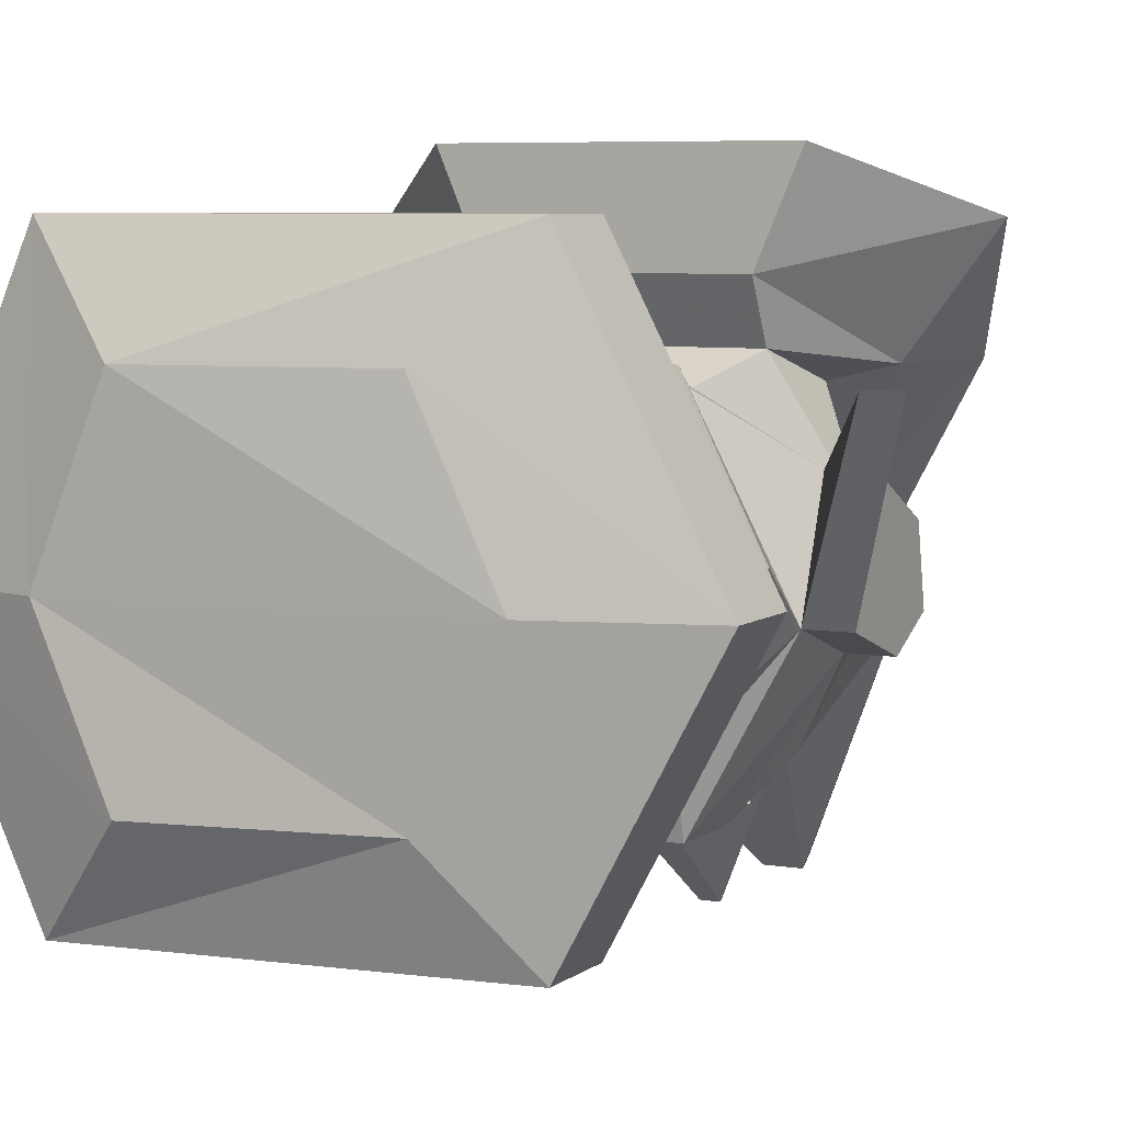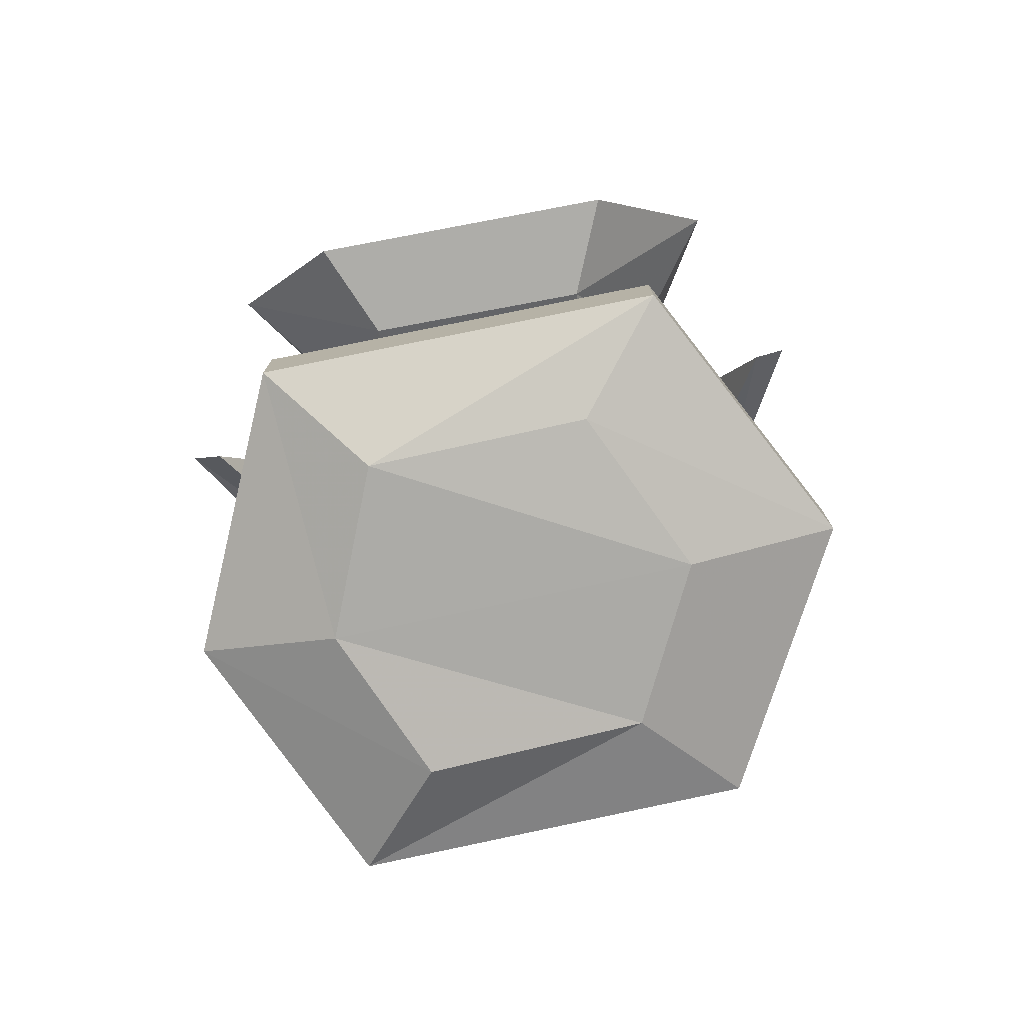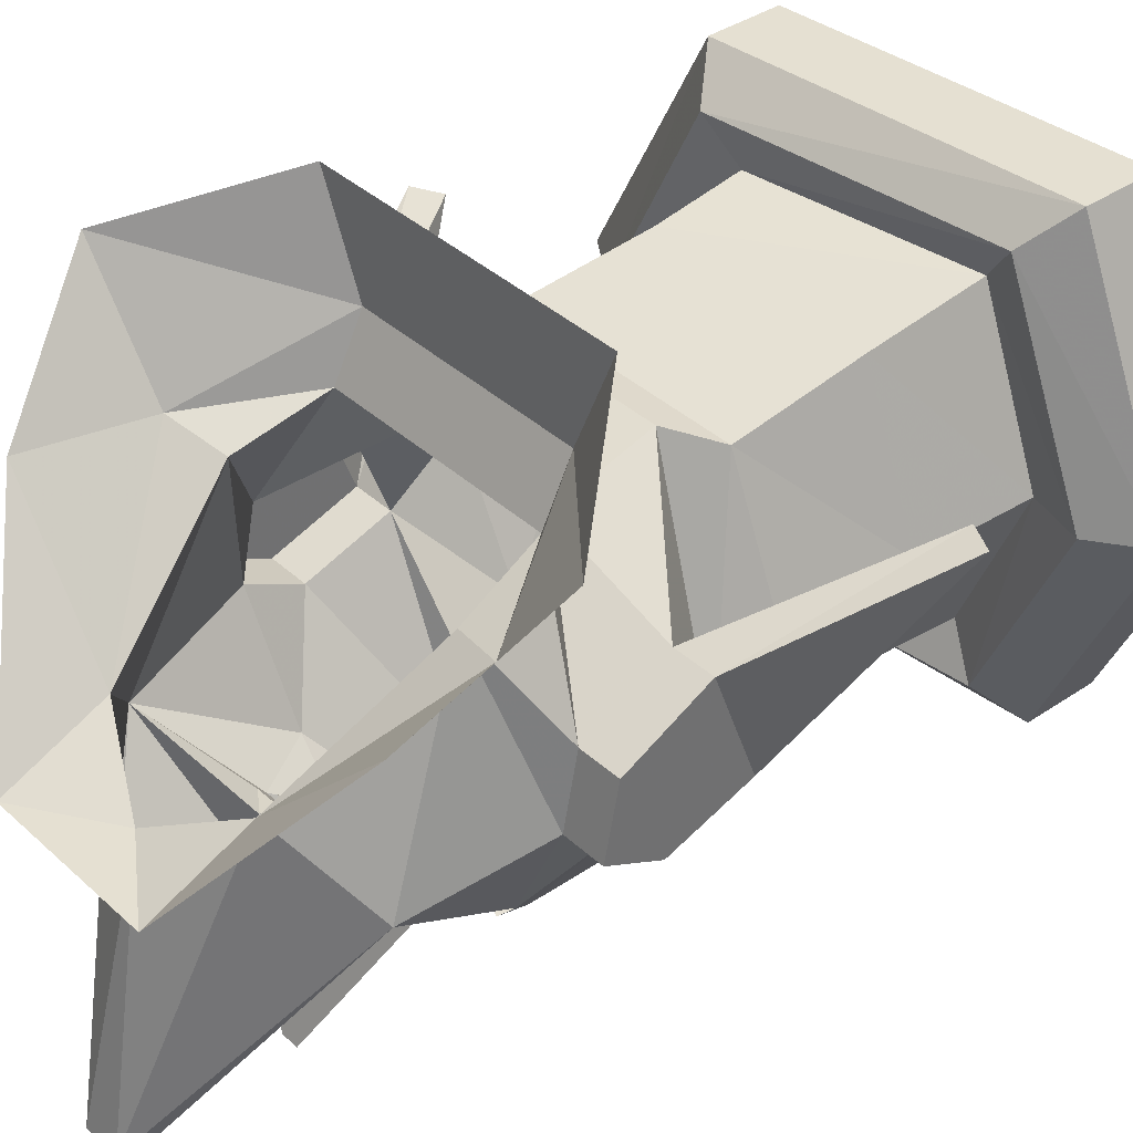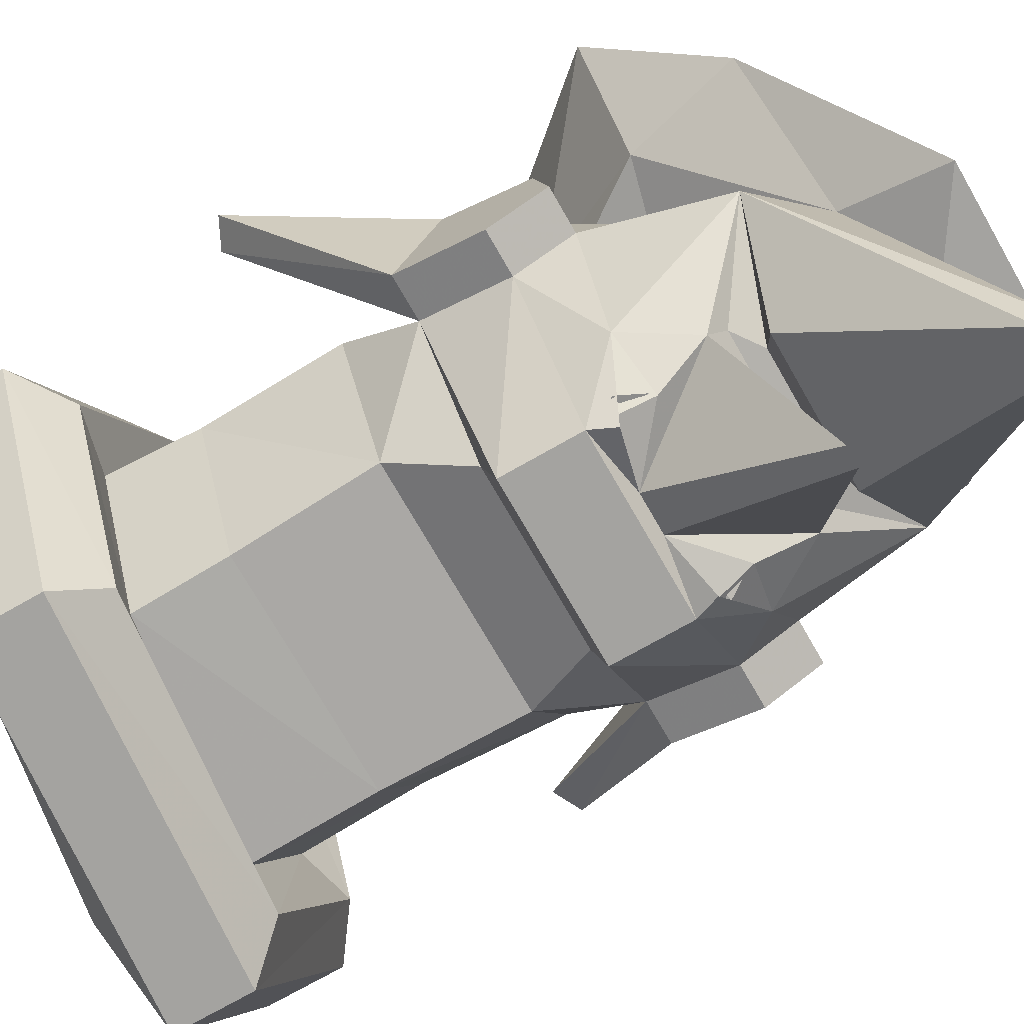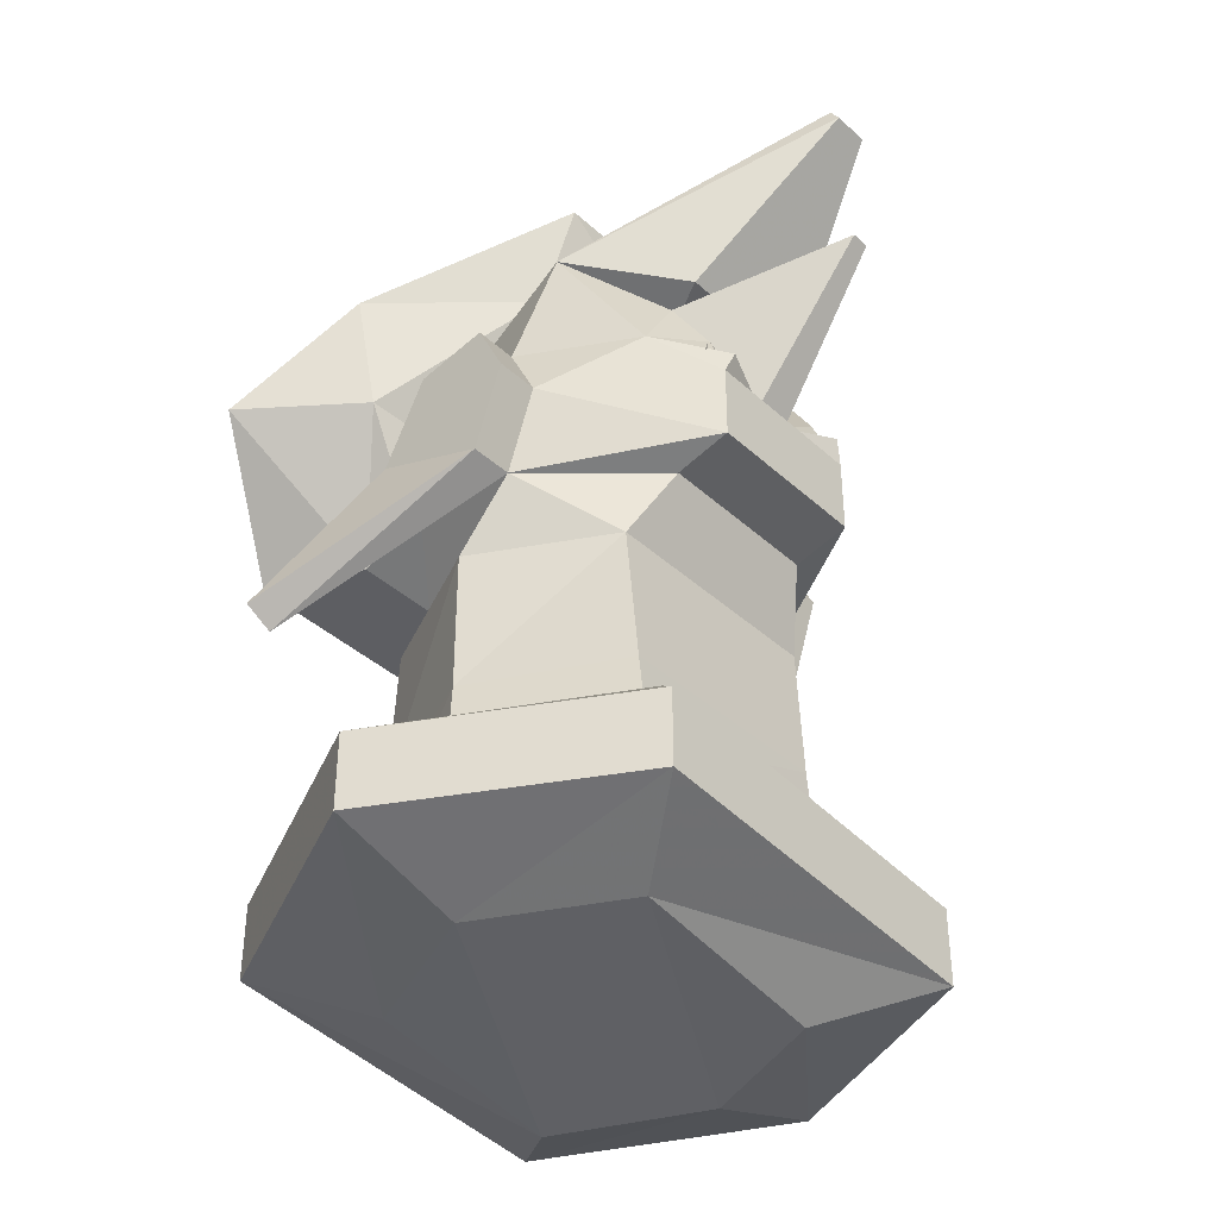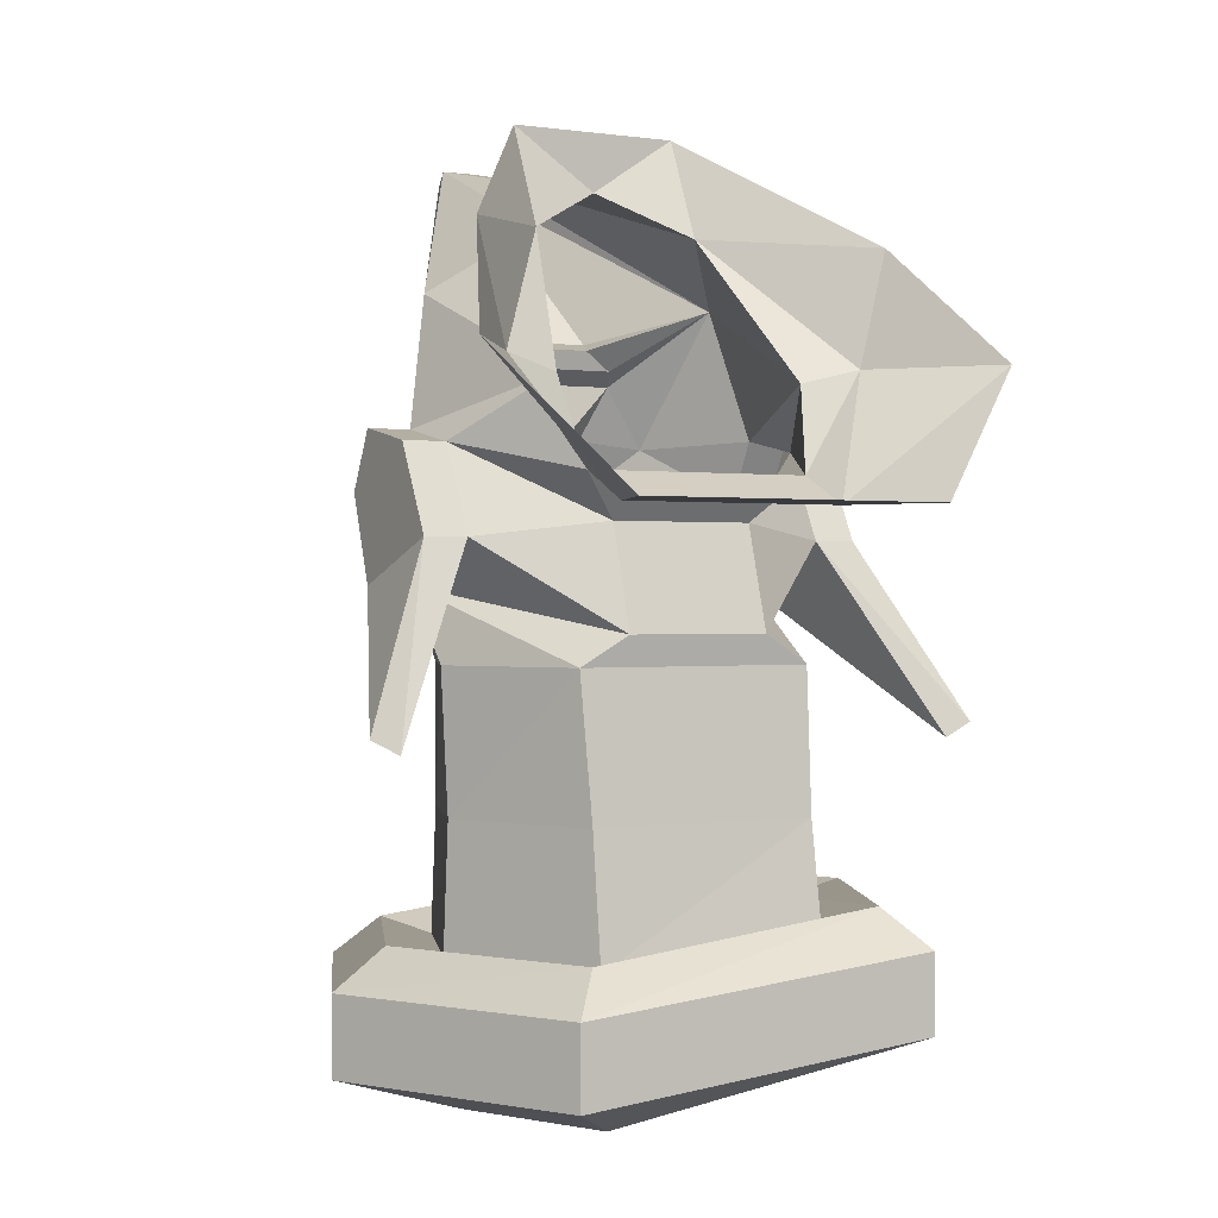
<metadata>
{"format":"obj","ext":"obj","renderer":"f3d","projection":"perspective","resolution":1024,"background":"white","views":[{"elev":6.4,"azim":26.6,"up":"+Z"},{"elev":-77.1,"azim":10.6,"up":"+Y"},{"elev":37.8,"azim":-130.9,"up":"+Z"},{"elev":-72.8,"azim":119.8,"up":"+Z"},{"elev":-38.5,"azim":131.2,"up":"+Y"},{"elev":0.3,"azim":-30.5,"up":"+Y"}]}
</metadata>
<code>
v -0.1875 -0.2031 0.2344
v 0.1875 -0.2031 0.2344
v 0.2578 -0.2031 0.3984
v -0.2578 -0.2031 0.3984
v -0.4453 0.007812 0.3047
v -0.3047 0.007812 0.1172
v -0.1875 -0.1562 0.1406
v 0.1875 -0.1562 0.1406
v 0.3047 0.007812 0.1172
v 0.4453 0.007812 0.3047
v -0.1406 0.3828 -0.1641
v 0.1406 0.3828 -0.1641
v 0 0.2891 -0.1641
v -0.1406 0.2188 -0.09375
v -0.3516 0.1953 0.1172
v 0.1406 0.2188 -0.09375
v 0.03125 0.3828 -0.6172
v -0.03125 0.3828 -0.6172
v -0.2578 0.125 -0.2344
v -0.2109 -0.01562 0.09375
v -0.3047 -0.1094 -0.07031
v -0.1172 -0.2266 0.09375
v 0.1172 -0.2266 0.09375
v 0.3047 -0.1094 -0.07031
v 0.2109 -0.01562 0.09375
v 0.3516 0.1953 0.1172
v -0.5156 -0.5312 0.1172
v -0.375 -0.3203 -0.1875
v -0.3047 -0.3203 -0.1875
v -0.4688 -0.5547 0.1172
v -0.375 -0.25 0
v -0.375 -0.1797 -0.2344
v -0.3047 -0.1797 -0.2344
v -0.1406 -0.2969 -0.4688
v -0.1406 -0.3203 -0.375
v -0.1953 -0.4375 -0.3203
v -0.2969 -0.4375 -0.1016
v -0.1953 -0.4375 0.1328
v -0.1172 -0.3906 0.1406
v -0.3047 -0.25 0
v -0.375 -0.1094 -0.07031
v -0.375 -0.08594 -0.1875
v -0.3047 -0.08594 -0.1875
v -0.2109 -0.09375 -0.375
v -0.1406 -0.1719 -0.4688
v 0.1406 -0.2969 -0.4688
v 0.1406 -0.3203 -0.375
v 0.1953 -0.4375 -0.3203
v 0.1875 -0.6641 -0.3359
v -0.1875 -0.6641 -0.3359
v -0.2891 -0.6641 -0.09375
v -0.1875 -0.6641 0.1562
v 0.1953 -0.4375 0.1328
v 0.1172 -0.3906 0.1406
v -0.1484 0.007812 -0.375
v -0.125 -0.07812 -0.4297
v -0.03125 -0.1562 -0.4453
v 0.1406 -0.1719 -0.4688
v 0.3047 -0.1797 -0.2344
v 0.3047 -0.3203 -0.1875
v 0.3125 -0.4375 -0.1016
v 0.3047 -0.6641 -0.09375
v 0.3125 -0.8125 -0.09375
v 0.1875 -0.8125 -0.3516
v -0.1875 -0.8672 -0.3516
v -0.2969 -0.8672 -0.09375
v -0.1875 -0.8672 0.1797
v 0.1875 -0.6641 0.1562
v 0.3047 -0.25 0
v 0.375 -0.25 0
v 0.375 -0.1094 -0.07031
v 0.3047 -0.08594 -0.1875
v 0.2578 0.125 -0.2344
v 0.03125 0.3594 -0.6328
v -0.03125 0.3594 -0.6328
v -0.1172 0.07812 -0.3984
v -0.08594 0.0625 -0.3359
v -0.1328 0.03125 -0.3438
v 0.1328 0.03125 -0.3438
v 0.1484 0.007812 -0.375
v -0.01562 0.1016 -0.6328
v 0.4688 -0.5547 0.1172
v 0.375 -0.3203 -0.1875
v 0.5156 -0.5312 0.1172
v 0.375 -0.1797 -0.2344
v 0.375 -0.08594 -0.1875
v 0.01562 0.1016 -0.6328
v 0.03125 -0.1562 -0.4453
v 0.125 -0.07812 -0.4297
v 0.2109 -0.09375 -0.375
v 0.08594 0.0625 -0.3359
v 0.1172 0.07812 -0.3984
v -0.1484 -0.125 -0.4453
v -0.125 -0.08594 -0.4297
v -0.09375 -0.1328 -0.4453
v -0.125 -0.1562 -0.4453
v 0.1328 -0.1562 -0.4453
v 0.1016 -0.1328 -0.4453
v 0.1328 -0.08594 -0.4297
v 0.1562 -0.125 -0.4453
v -0.125 -0.1328 -0.4766
v 0.125 -0.1328 -0.4766
v 0.1875 -0.8125 0.1797
v 0.2422 -0.7891 0.25
v 0.4141 -0.7891 -0.09375
v 0.2422 -0.7891 -0.4219
v -0.2422 -0.8438 -0.4219
v -0.3906 -0.8438 -0.09375
v -0.2422 -0.8438 0.25
v -0.2969 -0.9062 0.3125
v 0.2969 -0.8516 0.3125
v 0.5078 -0.8516 -0.09375
v 0.2969 -0.8516 -0.4844
v -0.2969 -0.9062 -0.4844
v -0.4766 -0.9062 -0.09375
v -0.4766 -1.031 -0.09375
v -0.2969 -1.031 0.3125
v 0.2969 -0.9766 0.3125
v 0.5078 -0.9766 -0.09375
v 0.2969 -0.9766 -0.4844
v -0.2969 -1.031 -0.4844
v -0.1641 -1.094 -0.3281
v -0.2656 -1.094 -0.09375
v -0.1641 -1.094 0.1562
v 0.1641 -1.039 0.1562
v 0.2812 -1.039 -0.09375
v 0.1641 -1.039 -0.3281
f 1 2 3
f 1 3 4
f 1 4 5
f 1 5 6
f 2 9 10
f 2 10 3
f 11 12 13
f 11 13 14
f 11 14 15
f 15 14 6
f 15 6 5
f 12 16 13
f 9 16 26
f 9 26 10
f 26 16 12
f 1 6 7
f 1 7 2
f 2 7 8
f 2 8 9
f 13 16 17
f 13 17 18
f 13 18 14
f 14 18 19
f 14 19 20
f 14 20 6
f 6 20 7
f 7 20 21
f 7 21 22
f 7 22 8
f 8 22 23
f 8 23 24
f 8 24 25
f 8 25 9
f 9 25 16
f 27 28 29
f 27 29 30
f 27 30 31
f 27 31 28
f 28 31 32
f 28 32 33
f 28 33 29
f 29 33 34
f 29 34 35
f 29 39 40
f 29 40 30
f 30 40 31
f 31 40 41
f 31 41 42
f 31 42 32
f 32 42 43
f 32 43 33
f 33 43 44
f 33 44 45
f 33 45 34
f 34 45 46
f 34 46 47
f 34 47 35
f 39 54 23
f 39 23 22
f 39 22 40
f 40 22 21
f 40 21 41
f 41 21 42
f 42 21 43
f 43 21 20
f 43 20 19
f 43 19 44
f 44 19 55
f 44 55 56
f 45 57 58
f 45 58 46
f 46 58 59
f 46 59 60
f 46 60 47
f 54 60 69
f 54 69 23
f 23 69 24
f 24 69 70
f 24 70 71
f 24 71 72
f 24 72 25
f 25 72 73
f 25 73 16
f 16 73 17
f 17 73 74
f 17 74 18
f 18 74 75
f 18 75 19
f 19 75 76
f 55 80 81
f 55 81 57
f 55 57 56
f 82 60 83
f 82 83 84
f 82 84 69
f 82 69 60
f 60 59 85
f 60 85 83
f 83 85 70
f 83 70 84
f 84 70 69
f 59 72 86
f 59 86 85
f 85 86 70
f 70 86 71
f 71 86 72
f 80 87 81
f 81 87 88
f 81 88 57
f 57 88 58
f 58 90 59
f 59 90 72
f 72 90 73
f 73 90 80
f 73 92 74
f 74 92 75
f 75 92 76
f 88 87 80
f 88 80 89
f 89 80 90
f 44 101 45
f 45 101 57
f 58 102 90
f 102 58 88
f 29 35 36
f 29 36 37
f 29 37 38
f 29 38 39
f 35 47 36
f 36 47 48
f 36 48 49
f 36 49 50
f 36 50 37
f 37 50 51
f 37 51 38
f 38 51 52
f 38 52 53
f 38 53 39
f 39 53 54
f 47 60 48
f 48 60 61
f 48 61 62
f 48 62 49
f 49 62 63
f 49 63 64
f 49 64 50
f 50 64 65
f 50 65 51
f 51 65 66
f 51 66 52
f 52 66 67
f 52 67 68
f 52 68 53
f 53 68 61
f 53 61 60
f 53 60 54
f 61 68 62
f 62 68 103
f 62 103 63
f 63 103 104
f 63 104 105
f 63 105 64
f 64 105 106
f 64 106 65
f 65 106 107
f 65 107 66
f 66 107 108
f 66 108 67
f 67 108 109
f 67 109 103
f 67 103 68
f 103 109 104
f 104 109 110
f 104 110 111
f 104 111 105
f 105 111 112
f 105 112 106
f 106 112 113
f 106 113 107
f 107 113 114
f 107 114 108
f 108 114 115
f 108 115 109
f 109 115 110
f 116 121 122
f 116 122 123
f 116 123 117
f 117 123 124
f 117 124 118
f 118 124 125
f 118 125 119
f 119 125 126
f 119 126 120
f 120 126 127
f 120 127 121
f 121 127 122
f 122 127 123
f 123 127 126
f 123 126 124
f 124 126 125
f 44 56 45
f 45 56 57
f 58 88 89
f 58 89 90
f 19 76 77
f 19 78 55
f 55 78 79
f 55 79 80
f 73 80 79
f 73 91 92
f 76 92 91
f 76 91 77
f 19 77 78
f 73 79 91
f 77 91 79
f 77 79 78
f 93 94 95
f 93 95 96
f 97 98 99
f 97 99 100
f 110 115 116
f 110 116 117
f 110 117 111
f 111 117 118
f 111 118 112
f 112 118 119
f 112 119 113
f 113 119 120
f 113 120 114
f 114 120 121
f 114 121 115
f 115 121 116

</code>
